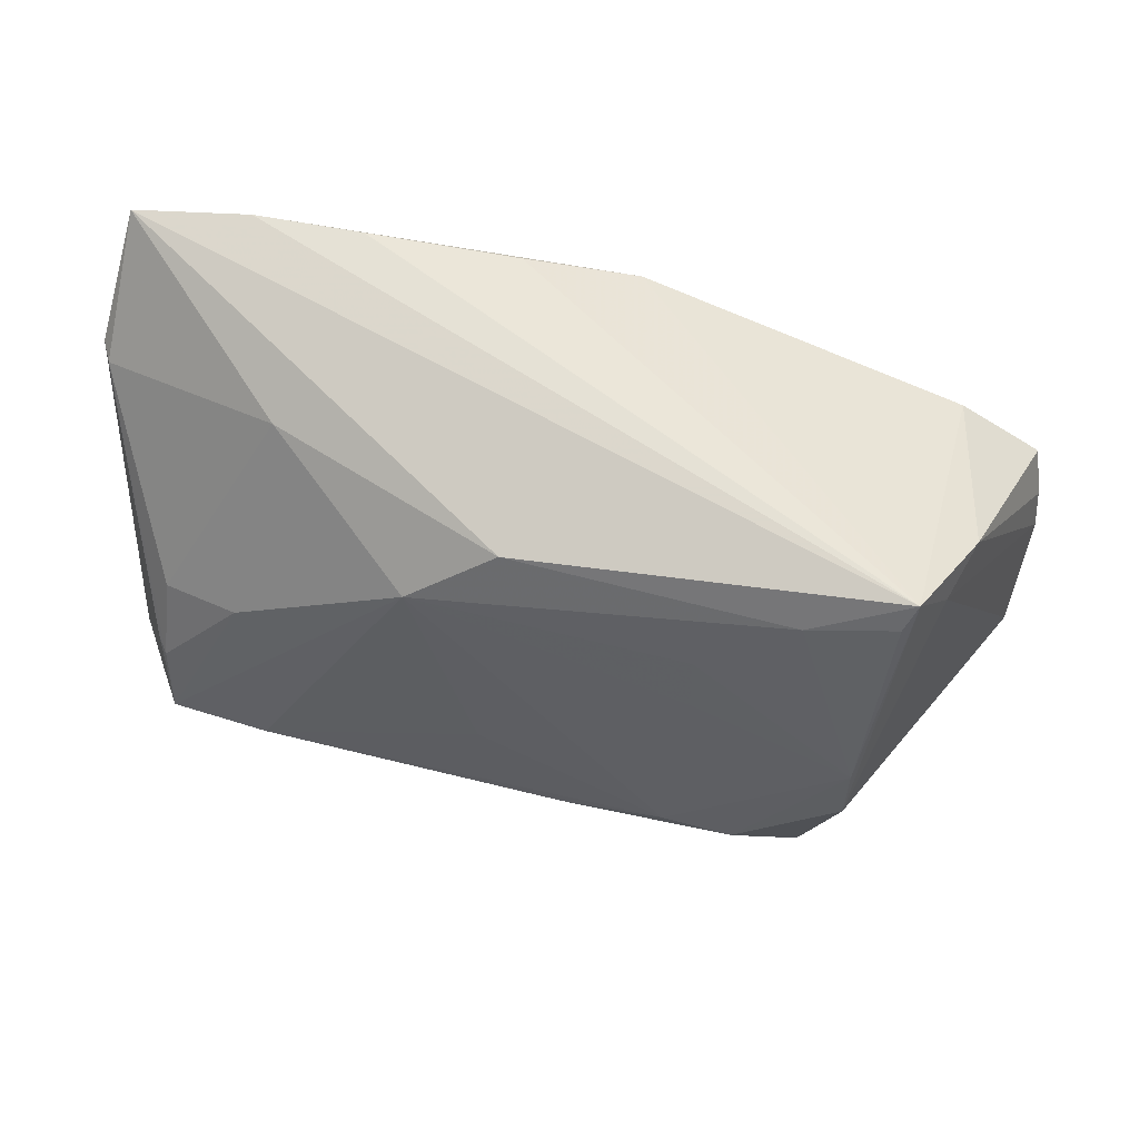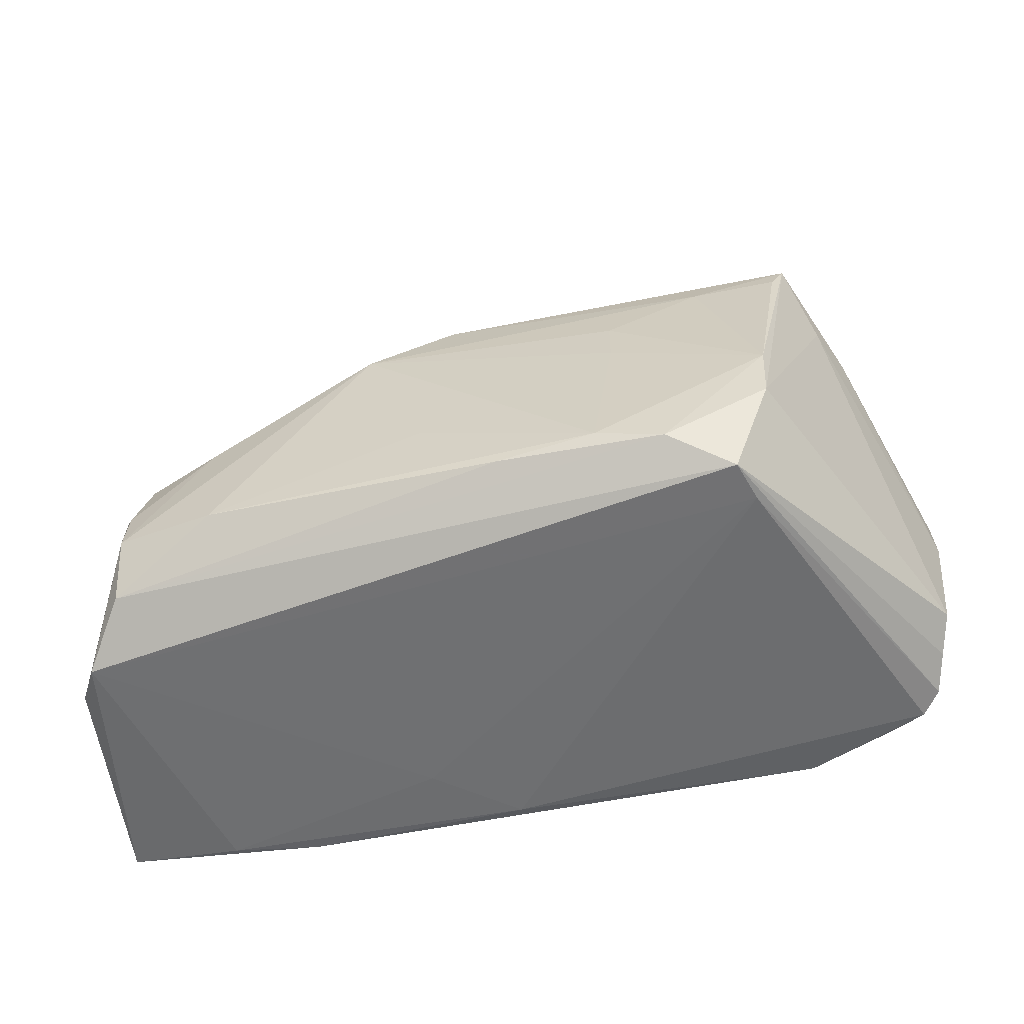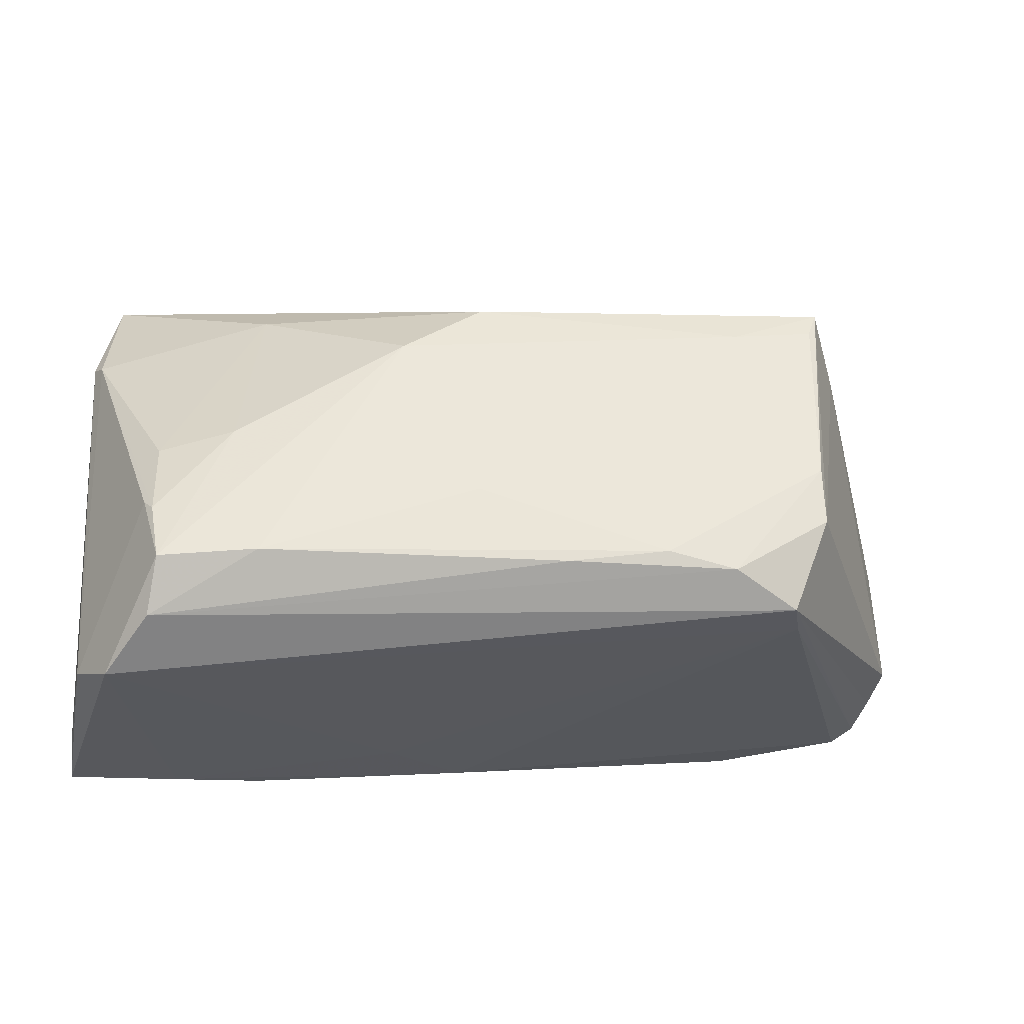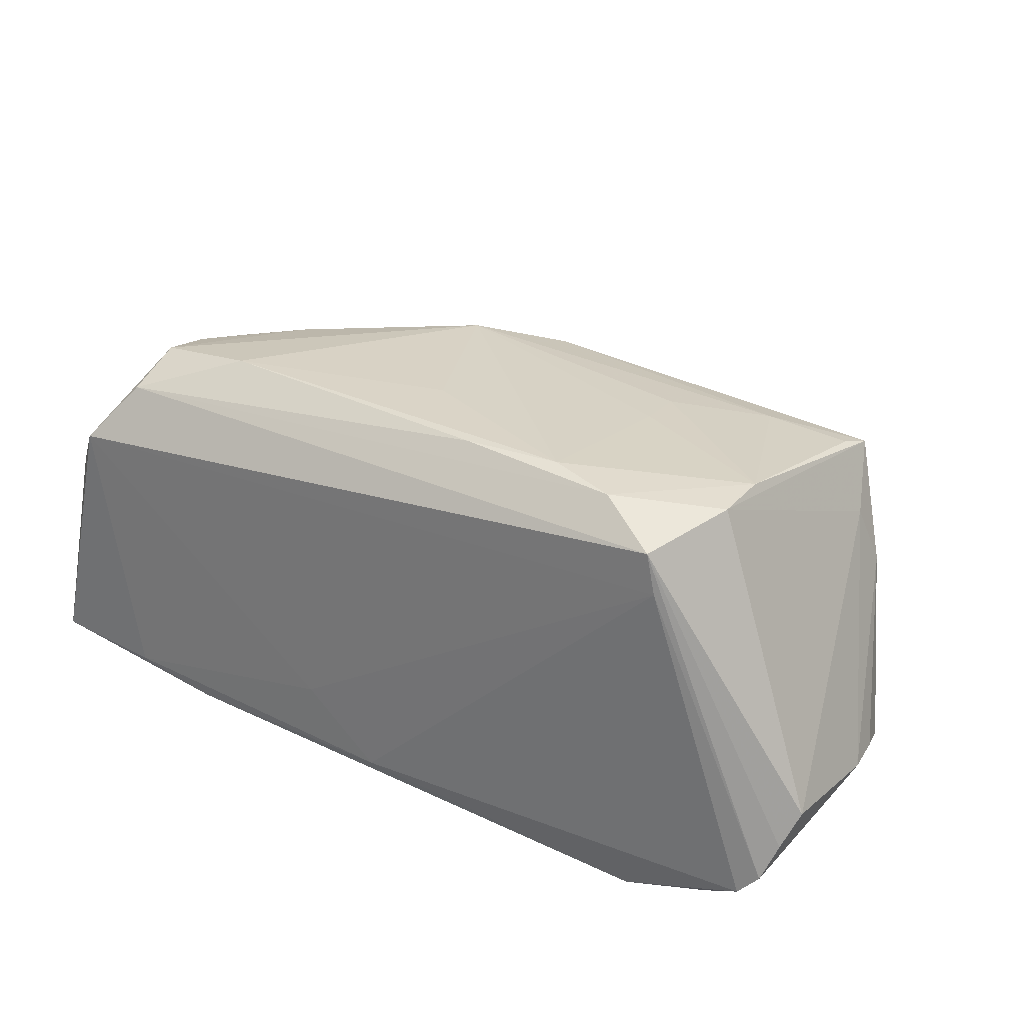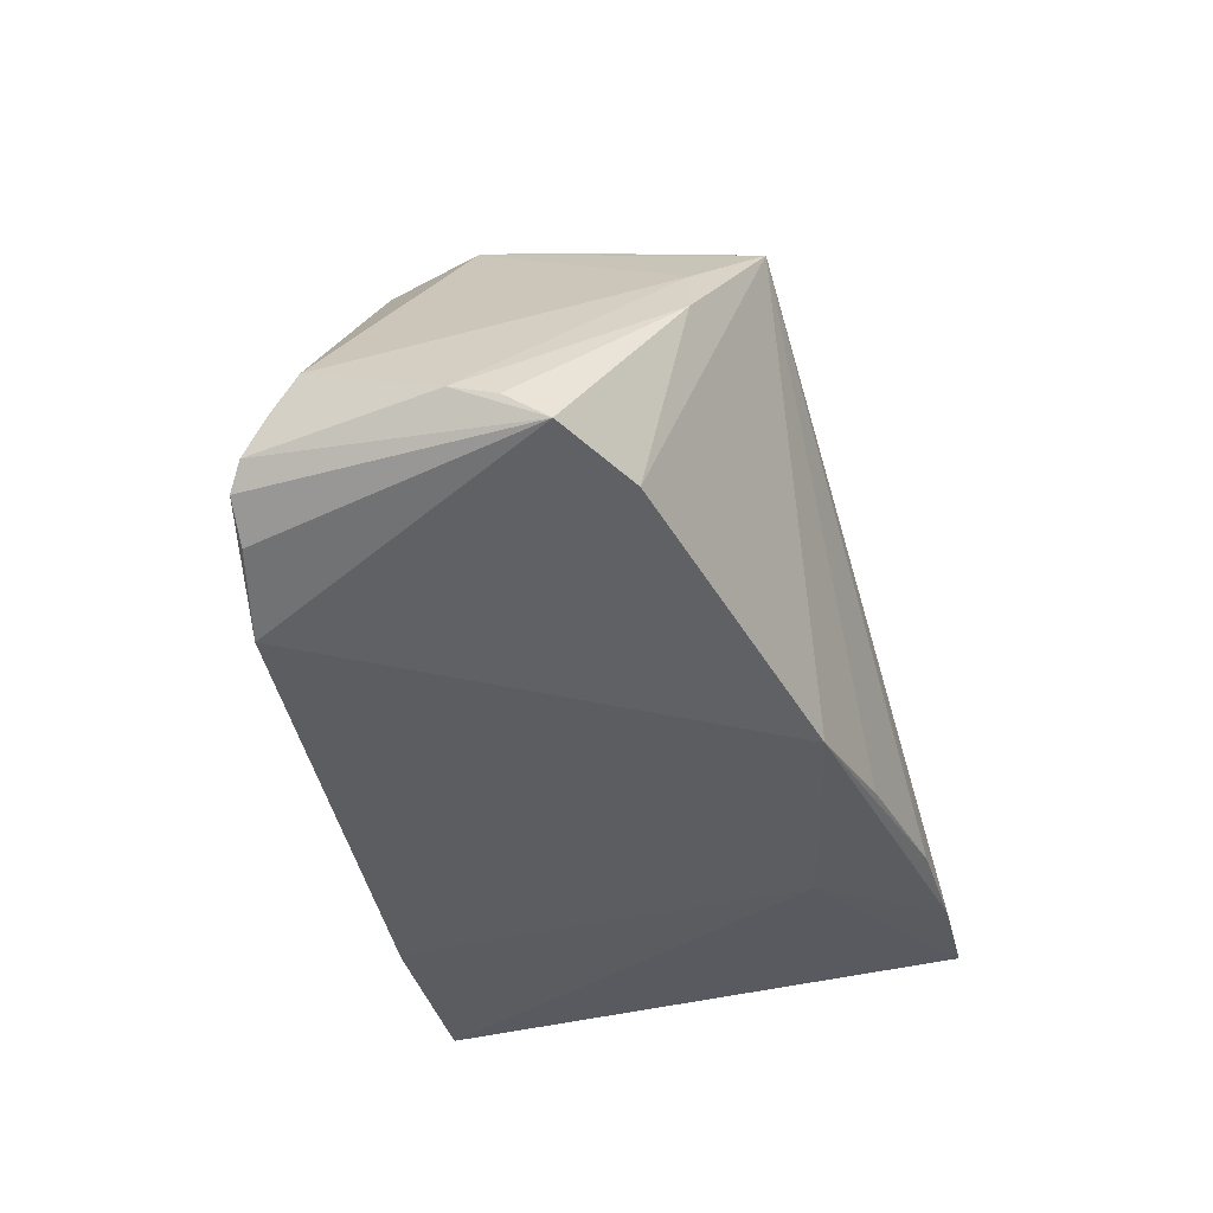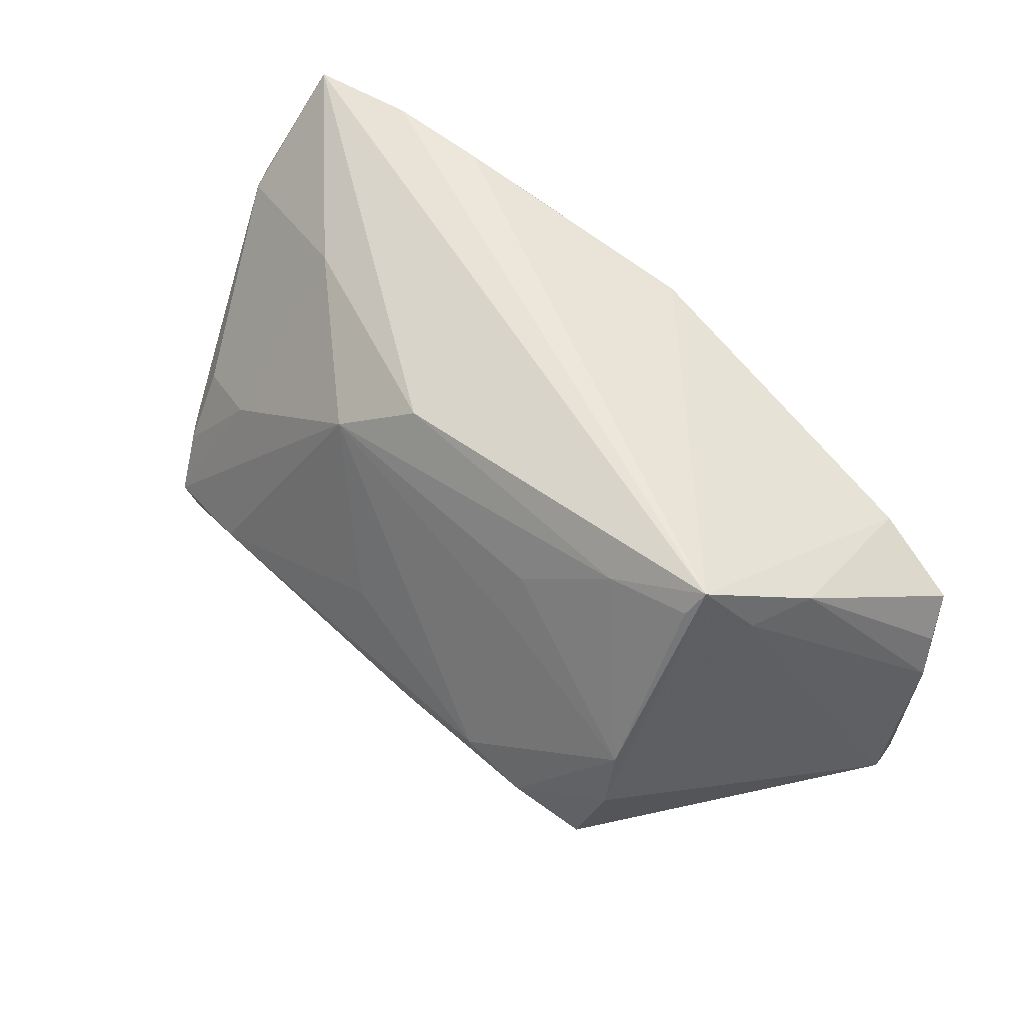
<metadata>
{"format":"obj","ext":"obj","renderer":"f3d","projection":"perspective","resolution":1024,"background":"white","views":[{"elev":63.5,"azim":7.0,"up":"+Y"},{"elev":-41.5,"azim":9.6,"up":"+Y"},{"elev":-17.3,"azim":-11.5,"up":"+Y"},{"elev":44.0,"azim":33.2,"up":"+Z"},{"elev":-36.9,"azim":103.0,"up":"+Z"},{"elev":49.1,"azim":39.9,"up":"+Y"}]}
</metadata>
<code>
v -0.005225 0.03095 -0.01974
v 0.0181 -0.01054 0.03156
v -0.01024 -0.02908 -0.01177
v 0.035 -0.01686 0.02986
v -0.0309 0.02715 0.003645
v -0.02333 0.03472 -0.0185
v 0.04029 -0.02669 -0.02147
v 0.01993 0.009898 0.02509
v -0.0364 0.03571 -0.01873
v 0.04202 0.02513 0.02002
v -0.05355 -0.03248 -0.02023
v 0.02669 -0.01257 0.03206
v 0.05962 -0.01669 -0.003771
v -0.05373 0.02271 -0.007663
v -0.05373 -0.02908 -0.01175
v 0.05056 0.02122 0.005867
v 0.05077 -0.0246 -0.01776
v 0.008792 0.02719 -0.02147
v 0.0005333 -0.03014 -0.01964
v -0.03921 -0.0324 -0.01979
v -0.02214 0.02719 -0.02021
v -0.03235 -0.01153 0.02583
v -0.04523 -0.01931 0.02063
v 0.03688 -0.01798 0.02475
v -0.007761 0.01606 -0.02124
v -0.0447 0.004023 0.01454
v 0.03948 -0.005017 0.03017
v 0.05757 -0.02294 -0.01198
v -0.0533 -0.02394 0.006685
v -0.05038 0.03574 -0.01769
v -0.03541 0.006097 0.01815
v 0.0589 0.00921 -0.01413
v -0.00508 -0.002345 0.02672
v 0.06 0.004228 -0.01098
v -0.04528 -0.005149 0.01963
v 0.03957 0.002353 0.02872
v -0.003129 0.02598 0.01677
v 0.05856 -0.02004 -0.007755
v -0.02616 -0.02753 -0.02147
v -0.05316 0.00931 -0.01293
v -0.02777 -0.03197 -0.02135
v -0.04984 -0.02538 0.01381
v -0.01397 0.01899 0.01969
v -0.05279 0.02215 -0.005117
v 0.06059 -0.001114 -0.00951
v -0.04625 -0.004048 0.01792
v 0.05542 -0.02451 -0.01457
v 0.0313 0.02362 0.0205
v -0.03888 -0.02443 -0.0209
v 0.04868 0.01549 -0.01558
v -0.02316 0.02109 -0.02075
v -0.04453 -0.01234 0.02328
v 0.04355 0.02842 0.01839
v 0.01964 0.01646 0.02284
v 0.04735 0.0206 0.01328
v 0.005699 -0.01219 0.03031
f 29 11 42
f 50 18 53
f 14 11 15
f 15 29 14
f 11 29 15
f 18 50 7
f 53 30 37
f 40 11 14
f 14 30 40
f 40 30 11
f 11 30 51
f 16 50 53
f 34 16 45
f 45 13 28
f 18 7 39
f 19 7 47
f 32 7 50
f 32 28 47
f 50 16 32
f 16 34 32
f 32 34 45
f 45 28 32
f 14 29 44
f 44 30 14
f 46 44 29
f 53 18 1
f 1 6 53
f 18 6 1
f 9 6 18
f 9 51 30
f 9 30 53
f 53 6 9
f 43 37 5
f 5 37 30
f 30 44 5
f 5 44 26
f 55 16 53
f 55 13 45
f 45 16 55
f 11 39 41
f 41 39 7
f 7 19 41
f 11 51 49
f 49 39 11
f 51 39 49
f 25 51 18
f 18 39 25
f 25 39 51
f 47 7 17
f 17 32 47
f 7 32 17
f 43 5 31
f 31 5 26
f 35 31 26
f 26 44 35
f 44 46 35
f 18 51 21
f 21 9 18
f 51 9 21
f 38 28 13
f 13 4 38
f 38 4 28
f 47 28 24
f 28 4 24
f 24 19 47
f 3 19 24
f 42 3 24
f 24 4 42
f 27 55 53
f 13 55 27
f 27 4 13
f 20 19 3
f 20 41 19
f 20 3 42
f 42 11 20
f 11 41 20
f 52 35 46
f 52 22 43
f 52 29 42
f 52 46 29
f 43 31 52
f 31 35 52
f 42 4 23
f 23 52 42
f 22 52 23
f 36 27 53
f 53 37 48
f 48 37 43
f 22 23 56
f 56 2 22
f 43 22 33
f 33 2 43
f 22 2 33
f 43 2 8
f 8 2 36
f 10 36 53
f 53 48 10
f 10 48 36
f 12 23 4
f 12 56 23
f 2 56 12
f 4 27 12
f 27 36 12
f 36 2 12
f 36 48 54
f 54 8 36
f 54 48 43
f 43 8 54

</code>
